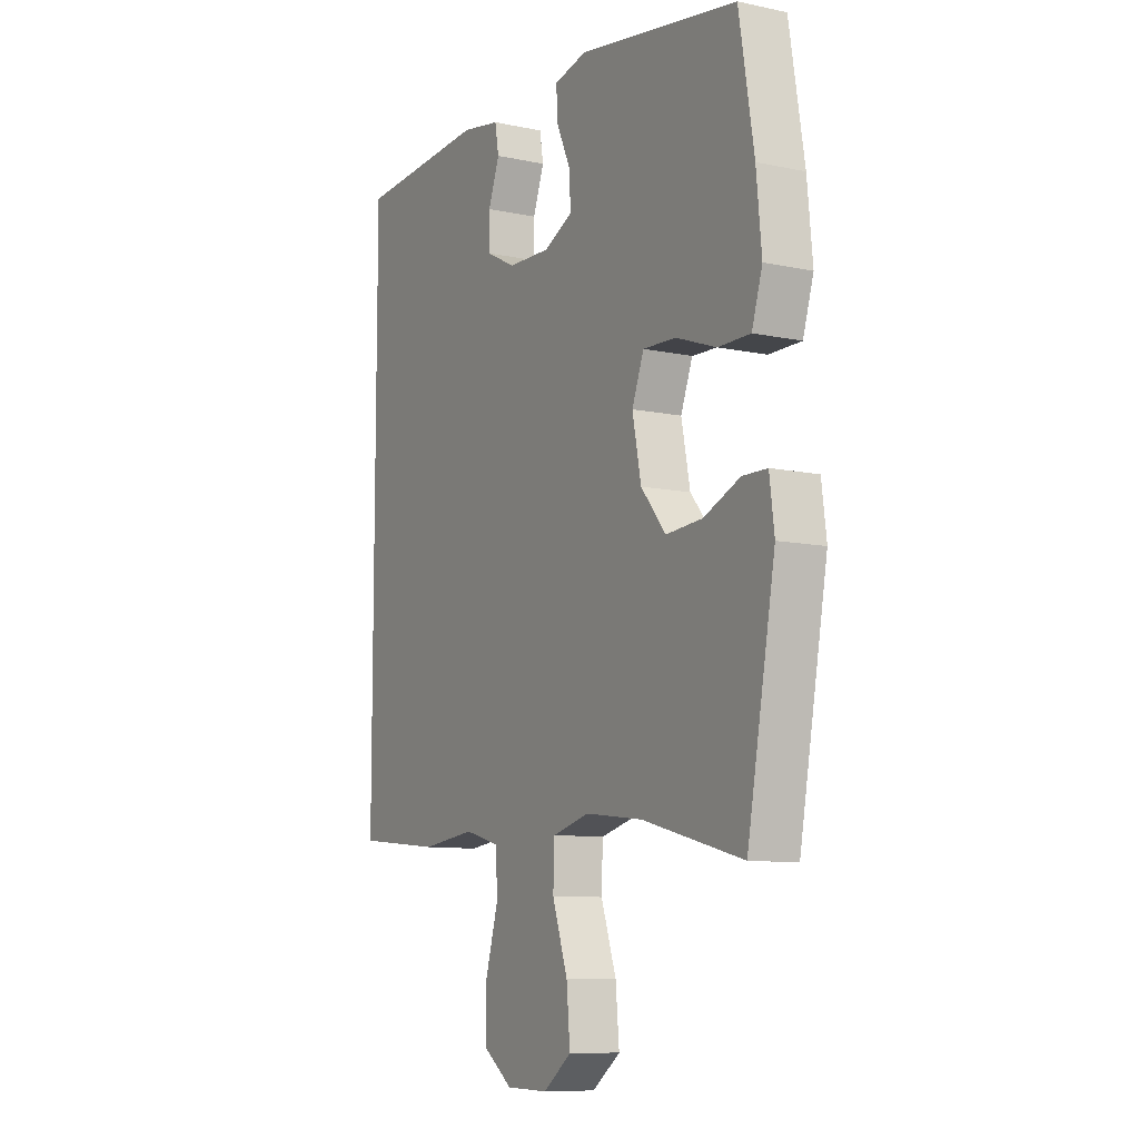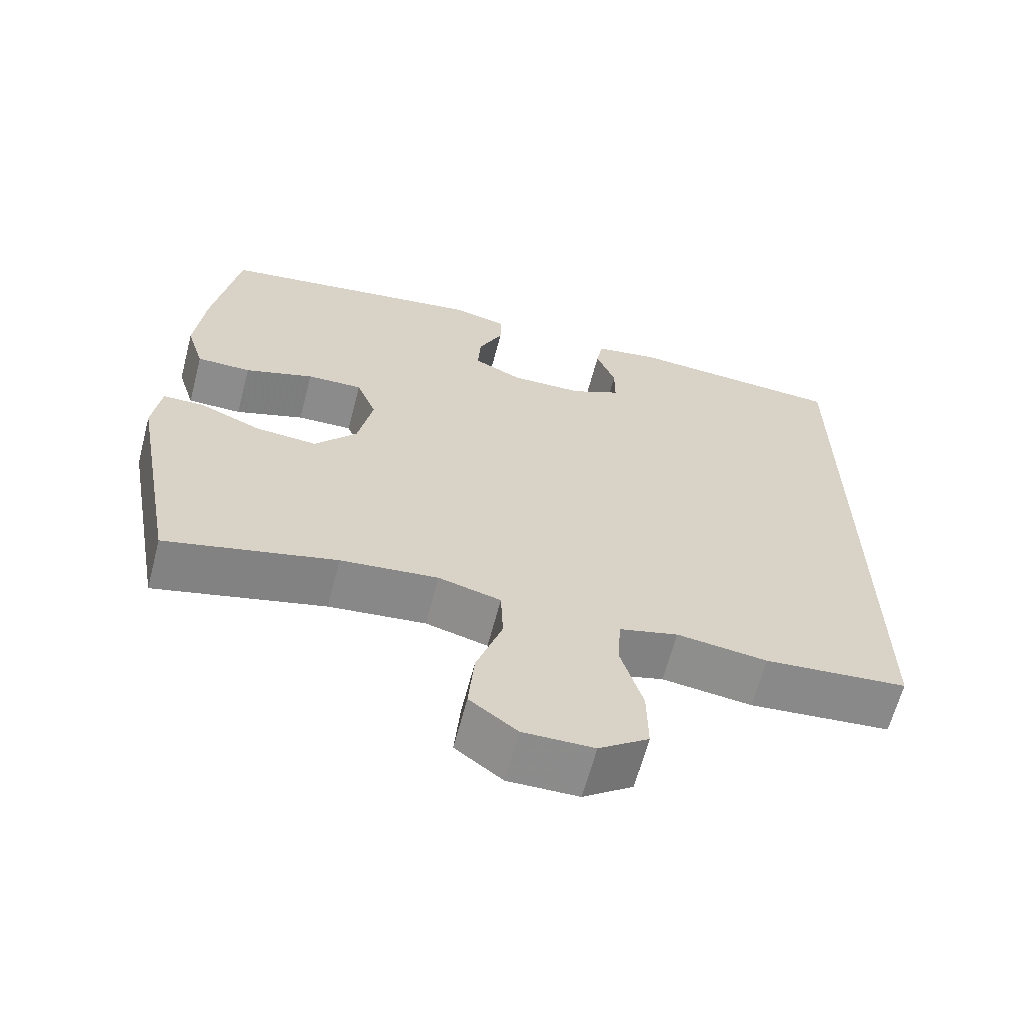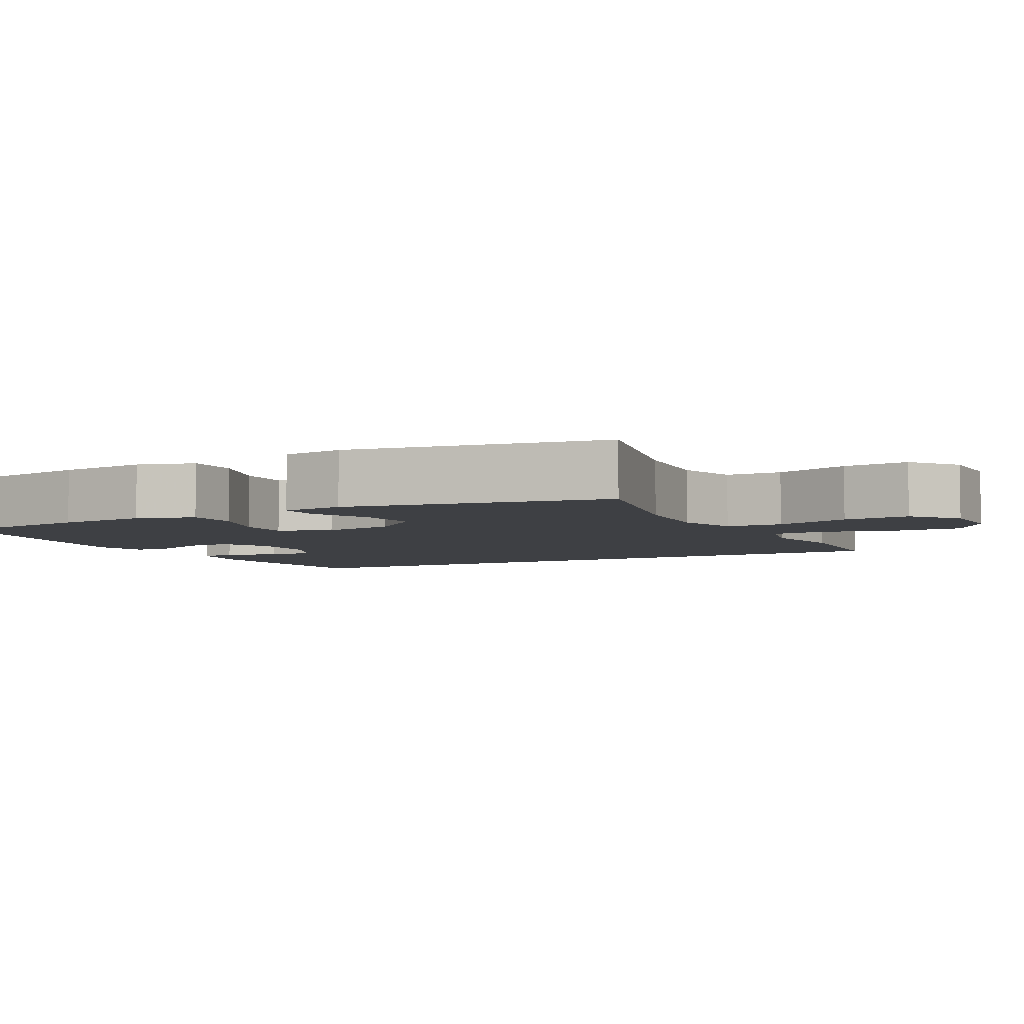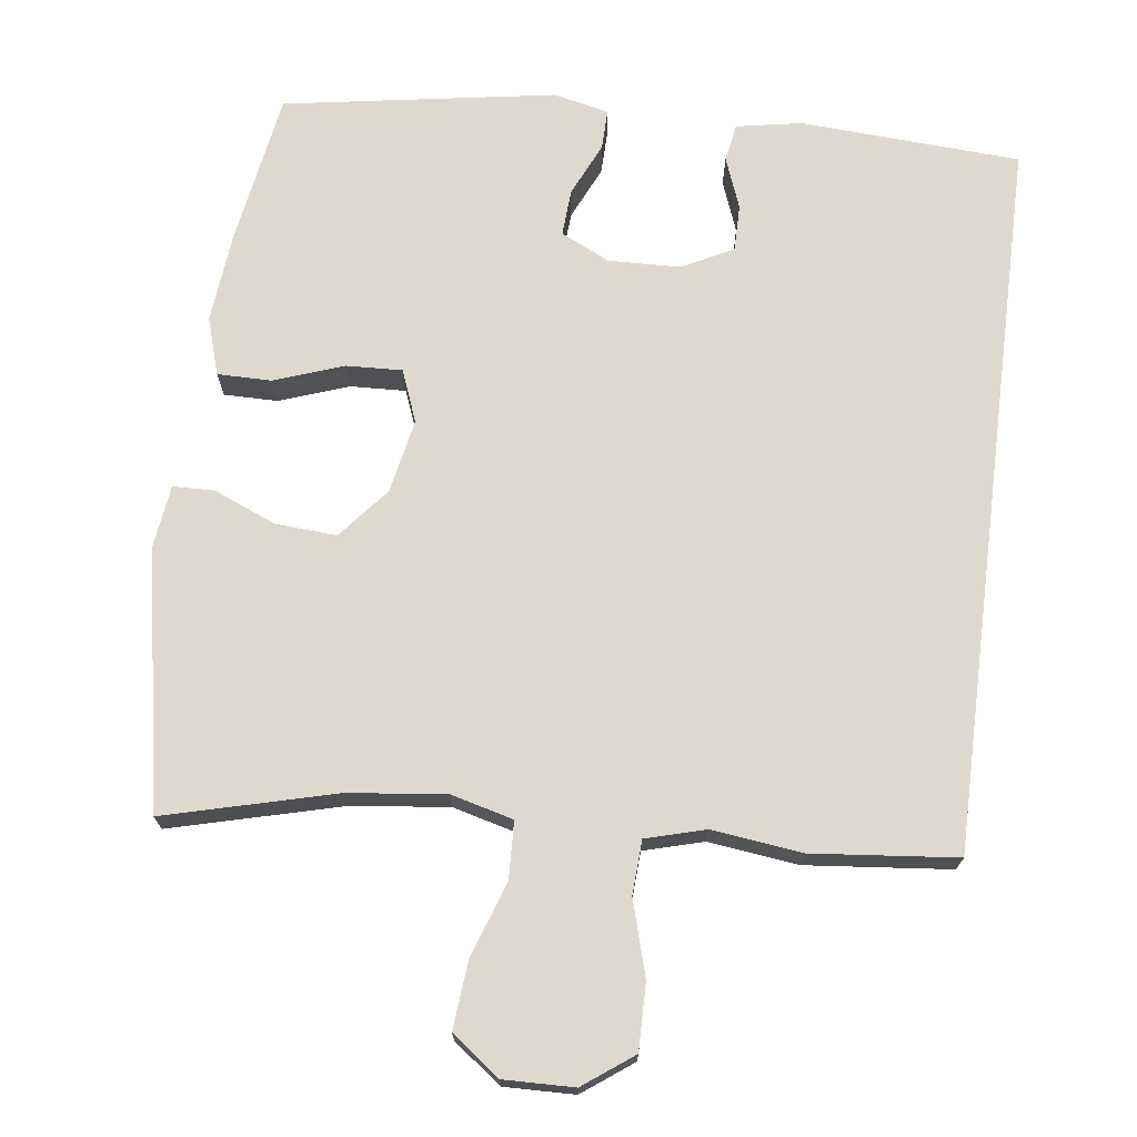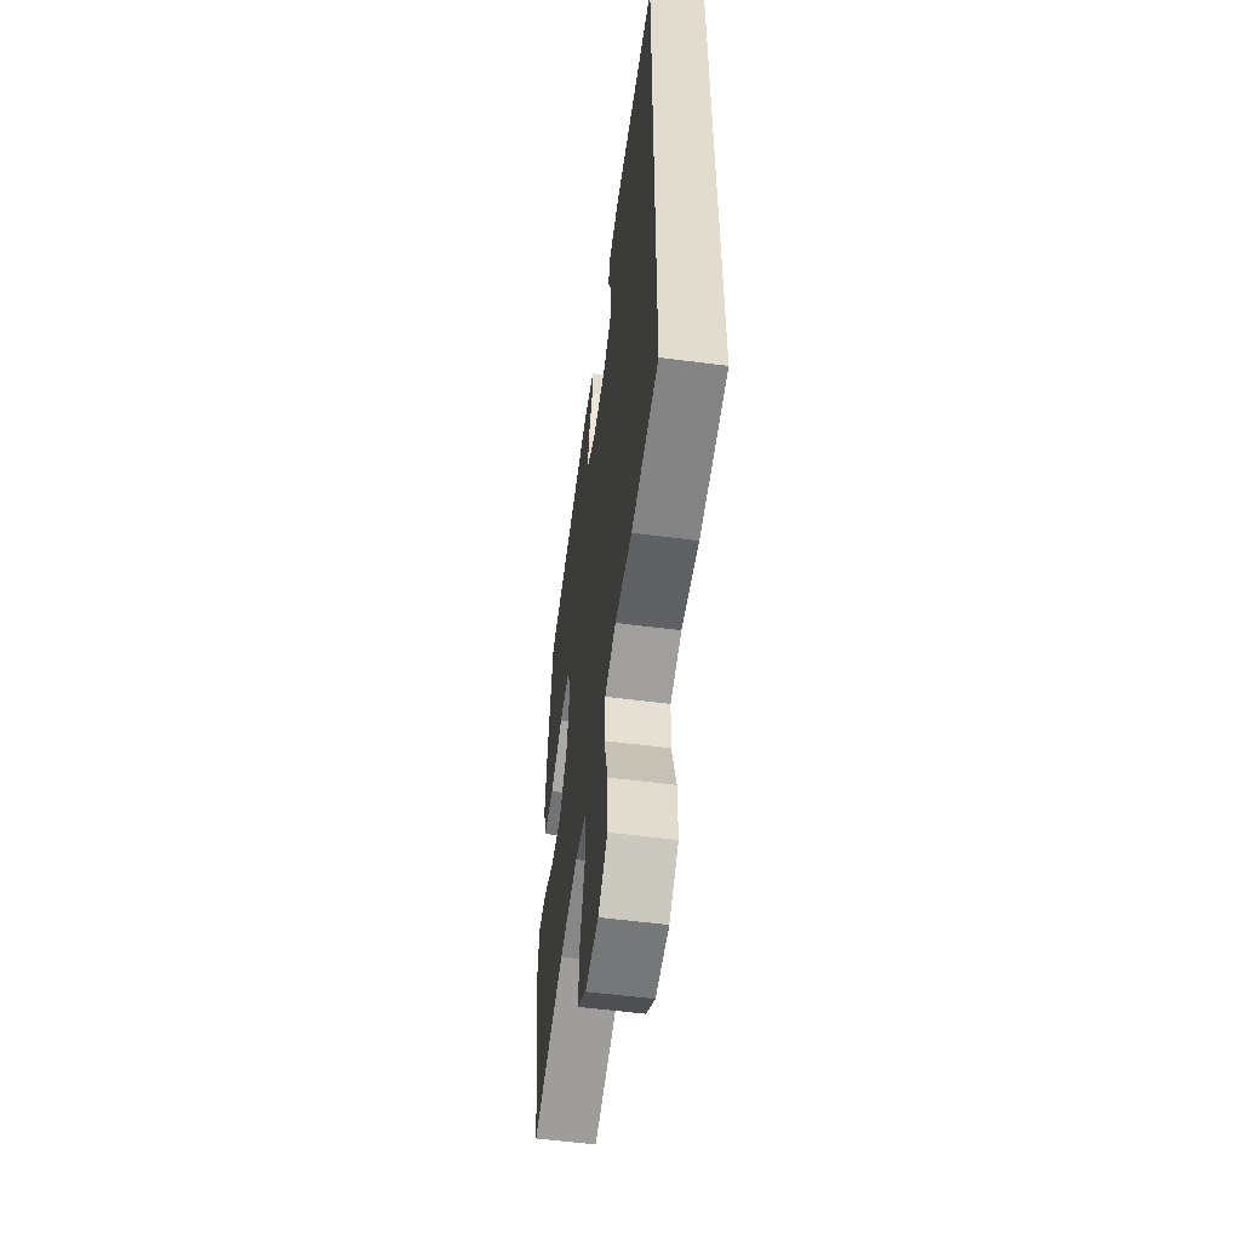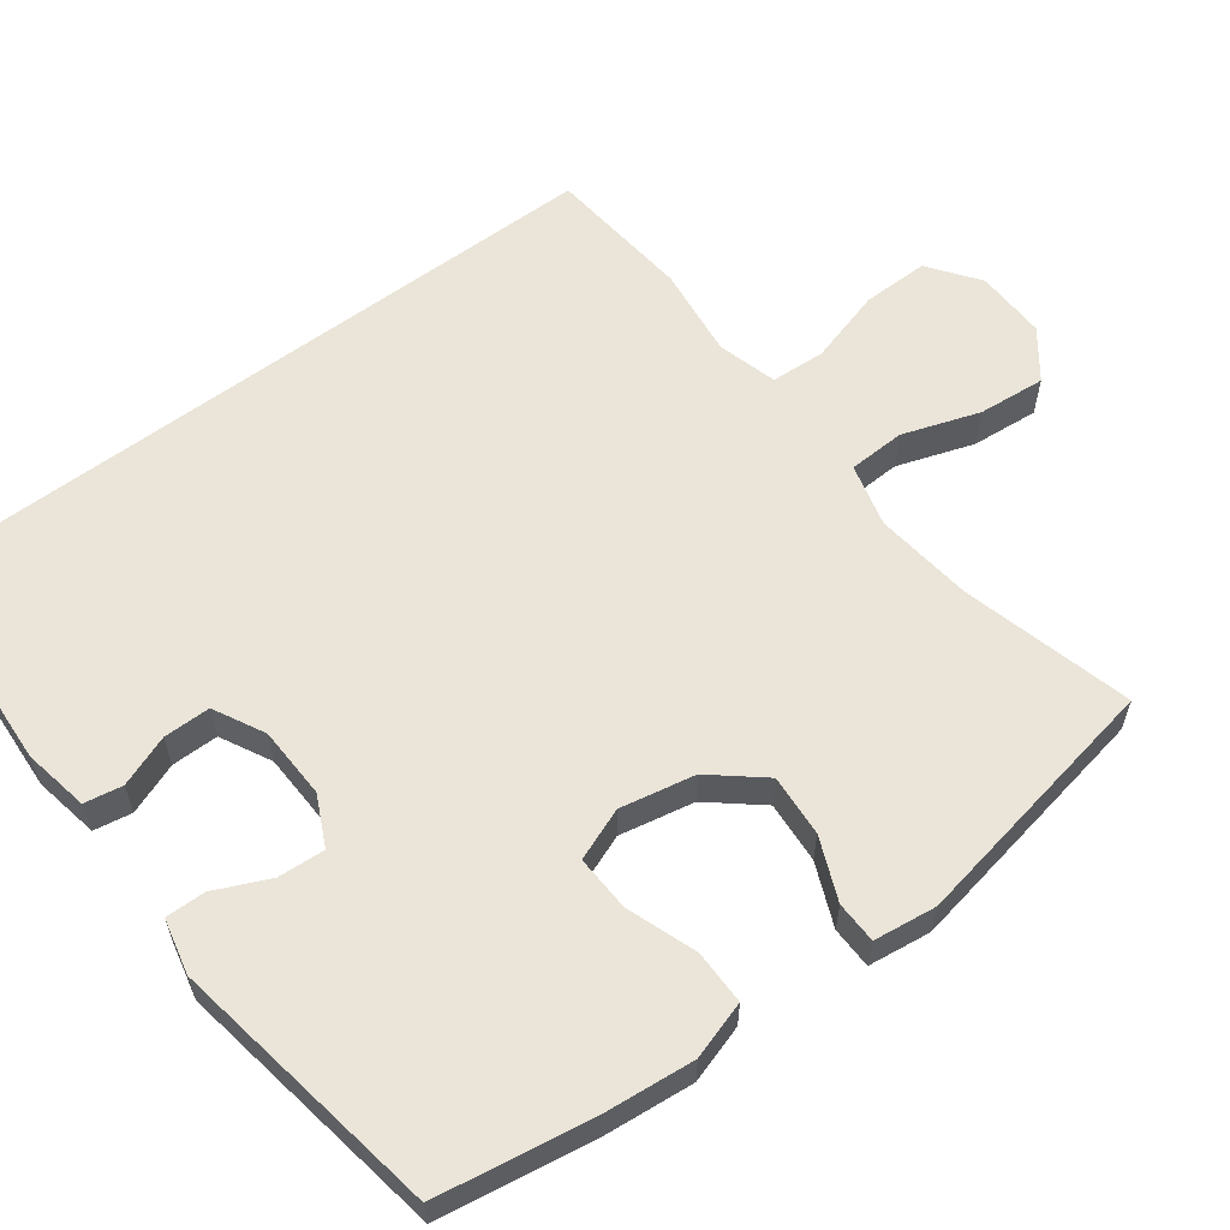
<metadata>
{"format":"obj","ext":"obj","renderer":"f3d","projection":"perspective","resolution":1024,"background":"white","views":[{"elev":-9.5,"azim":61.0,"up":"+Z"},{"elev":-64.2,"azim":165.3,"up":"+Z"},{"elev":-4.8,"azim":118.6,"up":"+Y"},{"elev":71.4,"azim":-172.8,"up":"+Y"},{"elev":-55.9,"azim":-97.8,"up":"+Z"},{"elev":59.5,"azim":53.1,"up":"+Y"}]}
</metadata>
<code>
v 0.5 0.07 -0.5
v 0.271 0.07 -0.441
v 0.14 0.07 -0.426
v 0.056 0.07 -0.448
v 0.053 0.07 -0.524
v 0.088 0.07 -0.627
v 0.096 0.07 -0.717
v 0.032 0.07 -0.765
v -0.063 0.07 -0.763
v -0.13 0.07 -0.714
v -0.129 0.07 -0.625
v -0.1 0.07 -0.525
v -0.104 0.07 -0.452
v -0.184 0.07 -0.43
v -0.306 0.07 -0.445
v -0.5 0.07 -0.426
v -0.5 0.07 0.541
v -0.204 0.07 0.559
v -0.116 0.07 0.543
v -0.107 0.07 0.492
v -0.133 0.07 0.423
v -0.133 0.07 0.36
v -0.065 0.07 0.325
v 0.032 0.07 0.322
v 0.098 0.07 0.354
v 0.094 0.07 0.417
v 0.061 0.07 0.489
v 0.06 0.07 0.543
v 0.134 0.07 0.56
v 0.5 0.07 0.5
v 0.534 0.07 0.294
v 0.546 0.07 0.172
v 0.522 0.07 0.095
v 0.449 0.07 0.095
v 0.356 0.07 0.128
v 0.281 0.07 0.131
v 0.254 0.07 0.061
v 0.274 0.07 -0.039
v 0.331 0.07 -0.107
v 0.414 0.07 -0.101
v 0.497 0.07 -0.066
v 0.553 0.07 -0.067
v 0.564 0.07 -0.151
v 0.5 0 -0.5
v 0.271 0 -0.441
v 0.14 0 -0.426
v 0.056 0 -0.448
v 0.053 0 -0.524
v 0.088 0 -0.627
v 0.096 0 -0.717
v 0.032 0 -0.765
v -0.063 0 -0.763
v -0.13 0 -0.714
v -0.129 0 -0.625
v -0.1 0 -0.525
v -0.104 0 -0.452
v -0.184 0 -0.43
v -0.306 0 -0.445
v -0.5 0 -0.426
v -0.5 0 0.541
v -0.204 0 0.559
v -0.116 0 0.543
v -0.107 0 0.492
v -0.133 0 0.423
v -0.133 0 0.36
v -0.065 0 0.325
v 0.032 0 0.322
v 0.098 0 0.354
v 0.094 0 0.417
v 0.061 0 0.489
v 0.06 0 0.543
v 0.134 0 0.56
v 0.5 0 0.5
v 0.534 0 0.294
v 0.546 0 0.172
v 0.522 0 0.095
v 0.449 0 0.095
v 0.356 0 0.128
v 0.281 0 0.131
v 0.254 0 0.061
v 0.274 0 -0.039
v 0.331 0 -0.107
v 0.414 0 -0.101
v 0.497 0 -0.066
v 0.553 0 -0.067
v 0.564 0 -0.151
f 43 1 2
f 42 43 2
f 41 42 2
f 40 41 2
f 39 40 2 3
f 38 39 3 4
f 37 38 4
f 36 37 4
f 33 34 35
f 32 33 35
f 31 32 35
f 30 31 35
f 29 30 35
f 28 29 35
f 27 28 35
f 26 27 35
f 25 26 35 36
f 24 25 36 4
f 19 20 21
f 18 19 21
f 17 18 21
f 16 17 21
f 16 21 22
f 15 16 22
f 14 15 22
f 13 14 22 23
f 10 11 12
f 9 10 12
f 8 9 12
f 7 8 12
f 6 7 12
f 5 6 12
f 13 23 24
f 12 13 24
f 5 12 24
f 4 5 24
f 45 44 86
f 45 86 85
f 45 85 84
f 45 84 83
f 46 45 83 82
f 47 46 82 81
f 47 81 80
f 47 80 79
f 78 77 76
f 78 76 75
f 78 75 74
f 78 74 73
f 78 73 72
f 78 72 71
f 78 71 70
f 78 70 69
f 79 78 69 68
f 47 79 68 67
f 64 63 62
f 64 62 61
f 64 61 60
f 64 60 59
f 65 64 59
f 65 59 58
f 65 58 57
f 66 65 57 56
f 55 54 53
f 55 53 52
f 55 52 51
f 55 51 50
f 55 50 49
f 55 49 48
f 67 66 56
f 67 56 55
f 67 55 48
f 67 48 47
f 1 44 45 2
f 2 45 46 3
f 3 46 47 4
f 4 47 48 5
f 5 48 49 6
f 6 49 50 7
f 7 50 51 8
f 8 51 52 9
f 9 52 53 10
f 10 53 54 11
f 11 54 55 12
f 12 55 56 13
f 13 56 57 14
f 14 57 58 15
f 15 58 59 16
f 16 59 60 17
f 17 60 61 18
f 18 61 62 19
f 19 62 63 20
f 20 63 64 21
f 21 64 65 22
f 22 65 66 23
f 23 66 67 24
f 24 67 68 25
f 25 68 69 26
f 26 69 70 27
f 27 70 71 28
f 28 71 72 29
f 29 72 73 30
f 30 73 74 31
f 31 74 75 32
f 32 75 76 33
f 33 76 77 34
f 34 77 78 35
f 35 78 79 36
f 36 79 80 37
f 37 80 81 38
f 38 81 82 39
f 39 82 83 40
f 40 83 84 41
f 41 84 85 42
f 42 85 86 43
f 43 86 44 1

</code>
